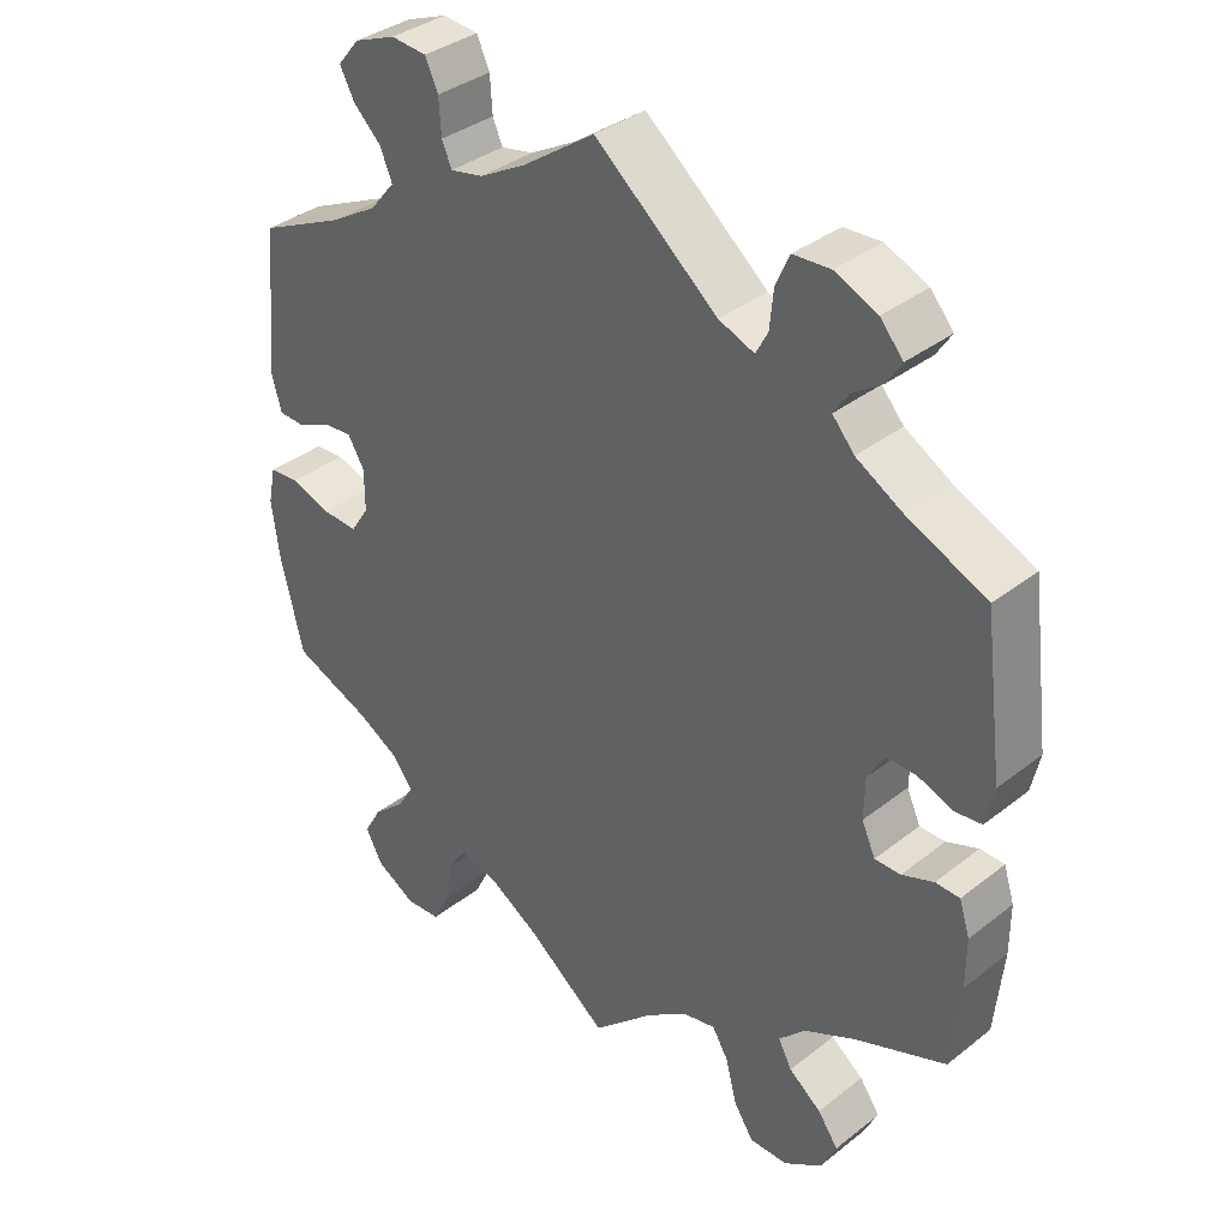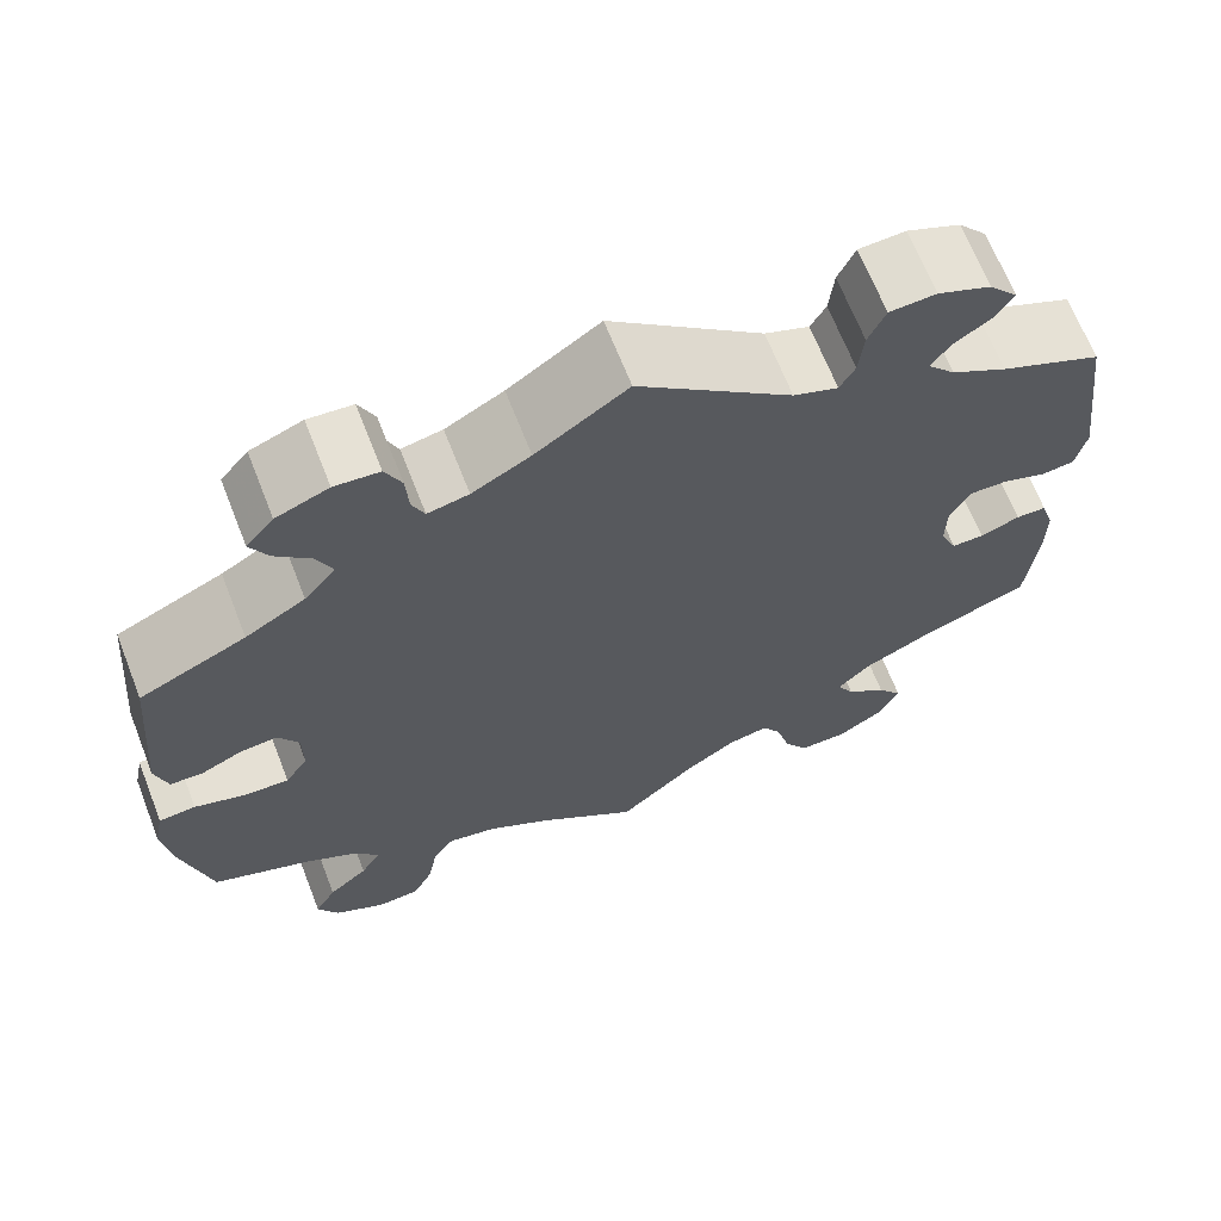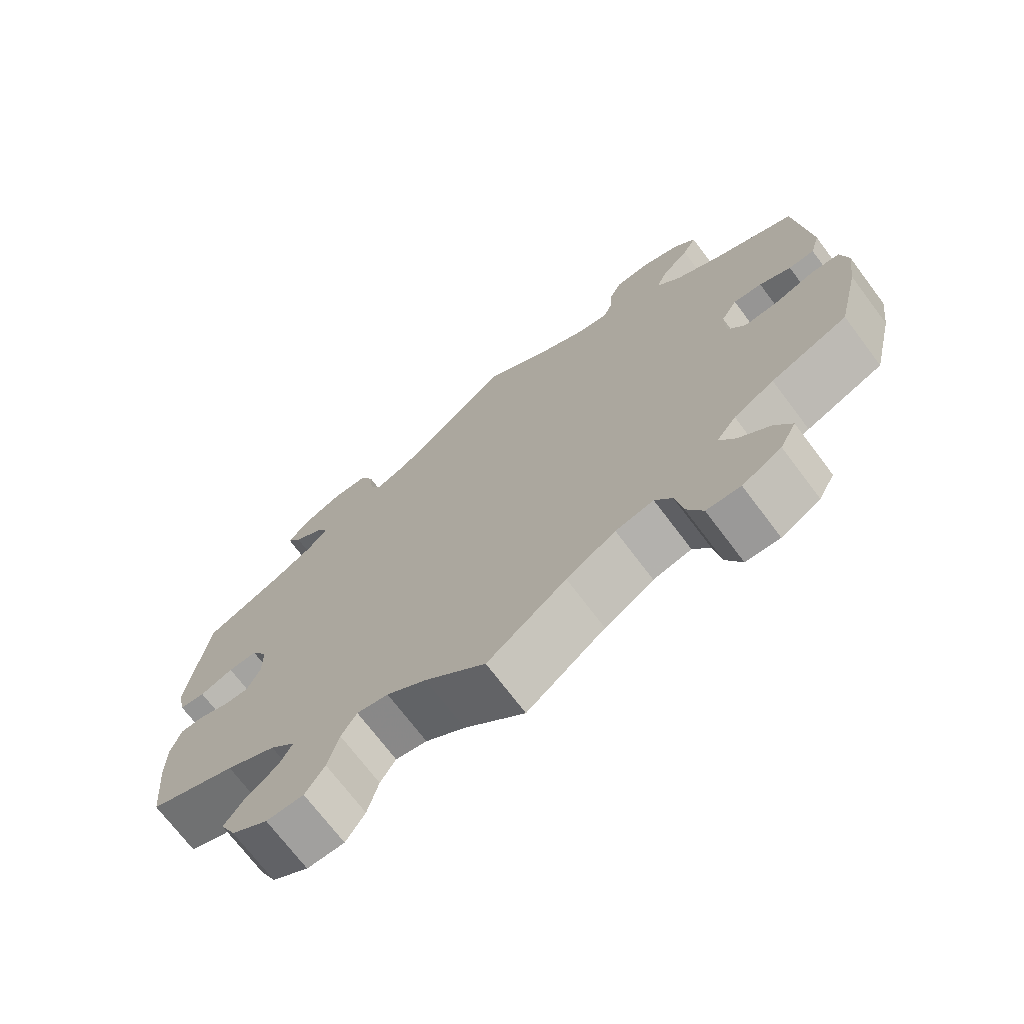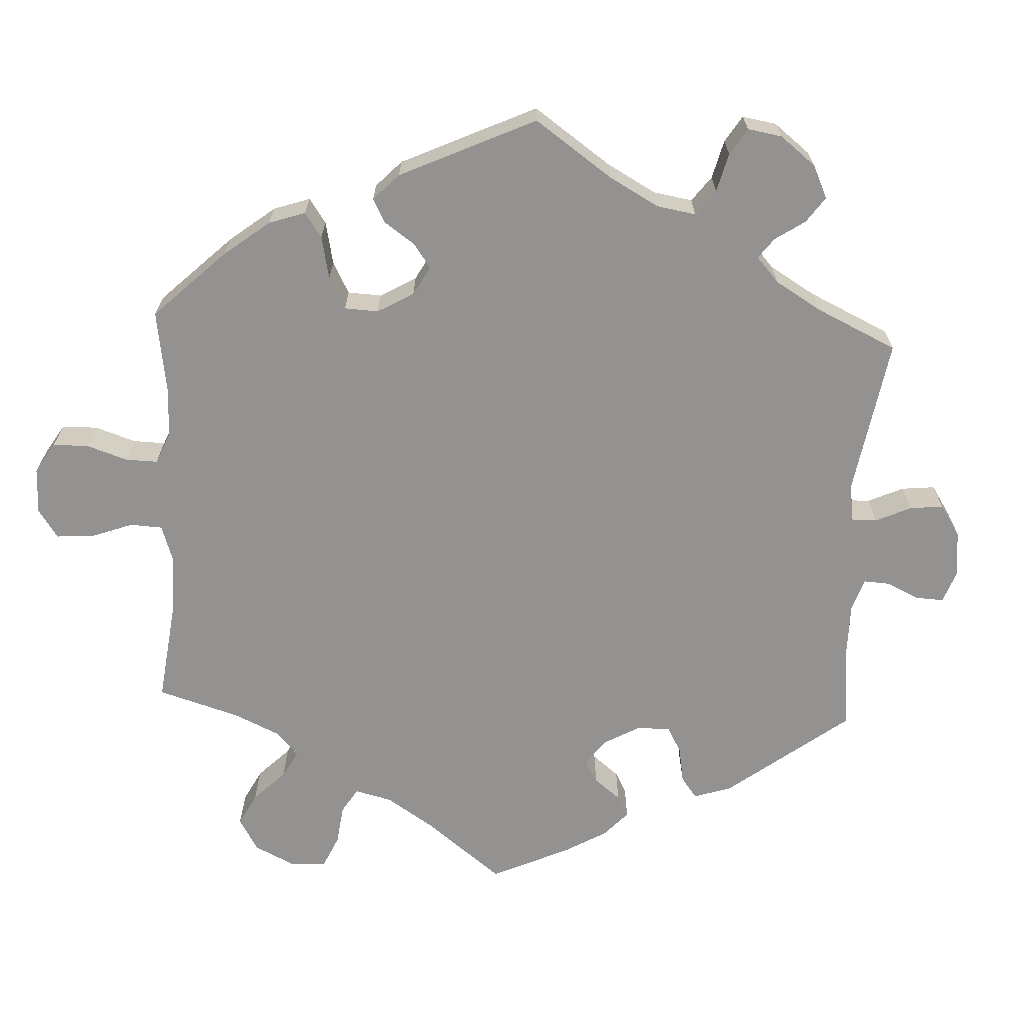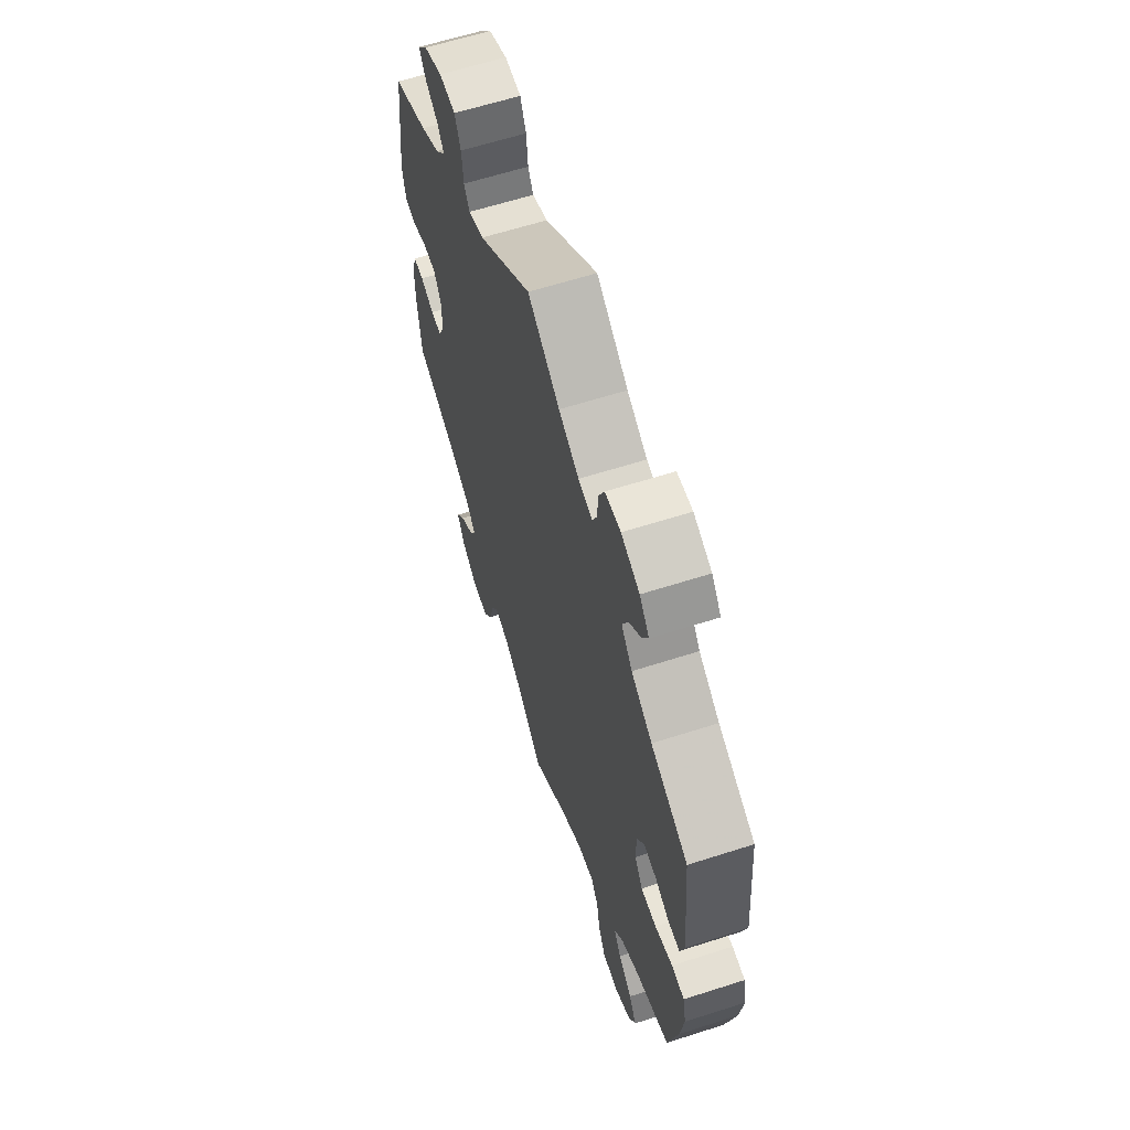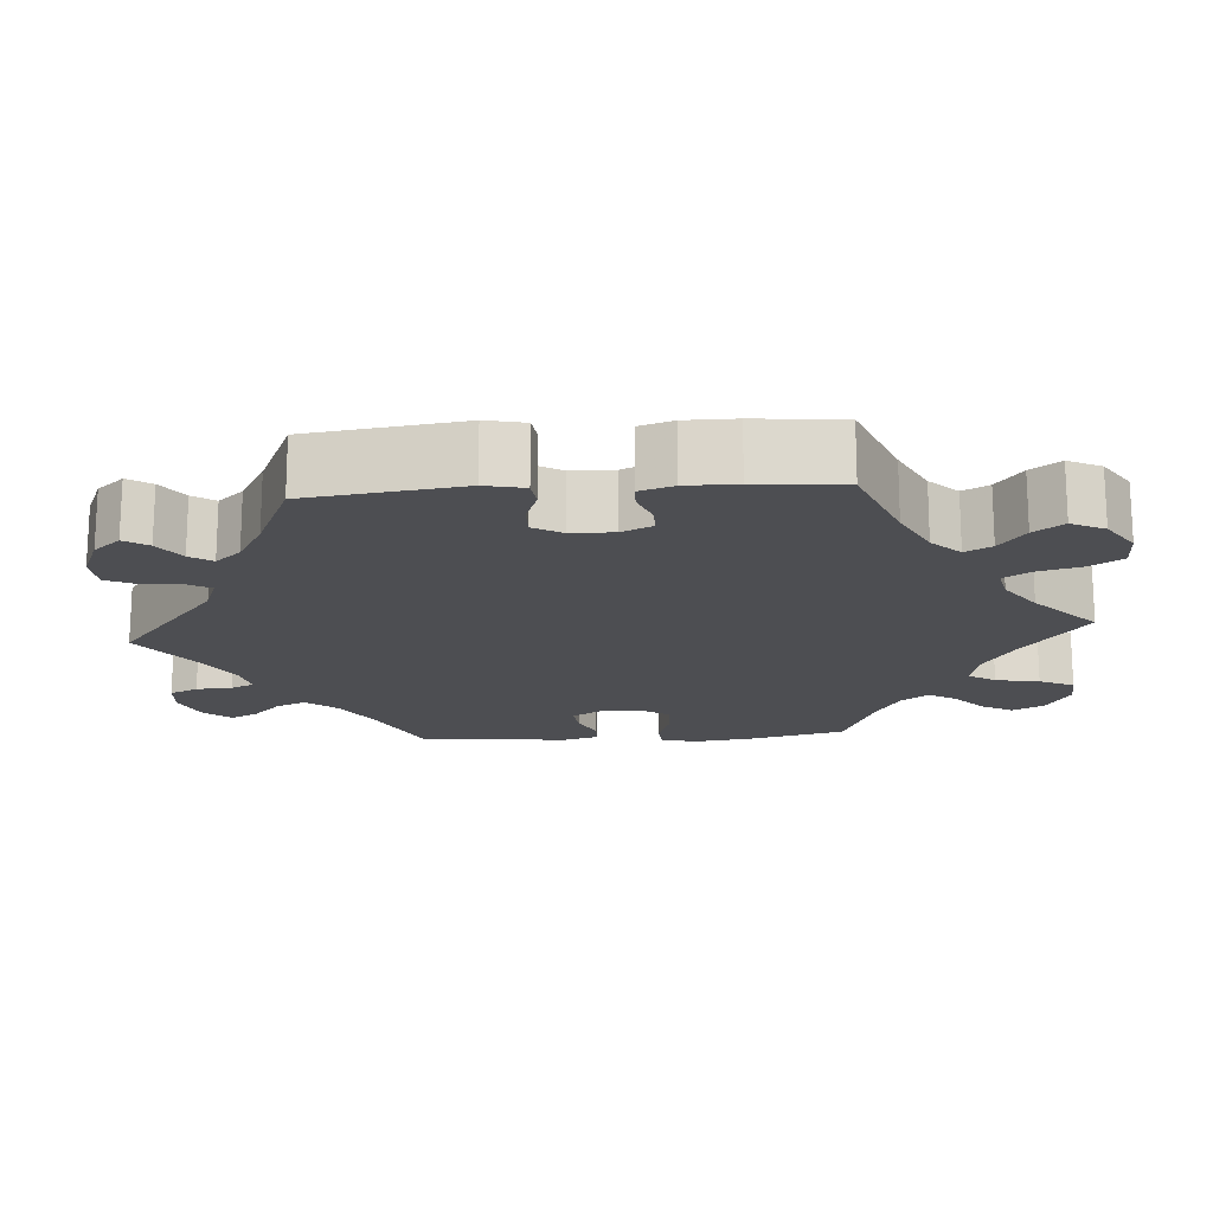
<metadata>
{"format":"obj","ext":"obj","renderer":"f3d","projection":"perspective","resolution":1024,"background":"white","views":[{"elev":36.1,"azim":44.4,"up":"+Z"},{"elev":67.1,"azim":-21.4,"up":"+Z"},{"elev":-71.8,"azim":-143.0,"up":"+Z"},{"elev":-66.5,"azim":-62.8,"up":"+Y"},{"elev":62.6,"azim":-108.0,"up":"+Z"},{"elev":-17.1,"azim":94.2,"up":"+Y"}]}
</metadata>
<code>
v -0.53 0.07 -0.164
v -0.54 0.07 -0.089
v -0.53 0.07 -0.04
v -0.491 0.07 -0.037
v -0.437 0.07 -0.055
v -0.39 0.07 -0.057
v -0.366 0.07 -0.02
v -0.366 0.07 0.035
v -0.388 0.07 0.072
v -0.427 0.07 0.068
v -0.47 0.07 0.048
v -0.505 0.07 0.049
v -0.518 0.07 0.095
v -0.5 0.07 0.289
v -0.388 0.07 0.341
v -0.325 0.07 0.379
v -0.292 0.07 0.419
v -0.308 0.07 0.457
v -0.345 0.07 0.493
v -0.364 0.07 0.529
v -0.335 0.07 0.564
v -0.28 0.07 0.586
v -0.233 0.07 0.582
v -0.216 0.07 0.545
v -0.213 0.07 0.498
v -0.2 0.07 0.468
v -0.157 0.07 0.477
v -0.096 0.07 0.511
v 0 0.07 0.578
v 0.162 0.07 0.445
v 0.209 0.07 0.427
v 0.225 0.07 0.456
v 0.23 0.07 0.507
v 0.248 0.07 0.547
v 0.297 0.07 0.55
v 0.353 0.07 0.526
v 0.383 0.07 0.491
v 0.363 0.07 0.46
v 0.324 0.07 0.433
v 0.305 0.07 0.404
v 0.334 0.07 0.371
v 0.393 0.07 0.337
v 0.5 0.07 0.289
v 0.526 0.07 0.089
v 0.515 0.07 0.038
v 0.48 0.07 0.034
v 0.434 0.07 0.051
v 0.394 0.07 0.052
v 0.372 0.07 0.014
v 0.371 0.07 -0.041
v 0.389 0.07 -0.081
v 0.423 0.07 -0.081
v 0.465 0.07 -0.065
v 0.497 0.07 -0.066
v 0.511 0.07 -0.11
v 0.511 0.07 -0.176
v 0.5 0.07 -0.289
v 0.38 0.07 -0.336
v 0.312 0.07 -0.37
v 0.277 0.07 -0.406
v 0.295 0.07 -0.44
v 0.338 0.07 -0.473
v 0.365 0.07 -0.511
v 0.344 0.07 -0.554
v 0.294 0.07 -0.587
v 0.243 0.07 -0.587
v 0.217 0.07 -0.546
v 0.202 0.07 -0.489
v 0.181 0.07 -0.454
v 0.138 0.07 -0.463
v 0.084 0.07 -0.501
v 0.001 0.07 -0.578
v -0.106 0.07 -0.496
v -0.173 0.07 -0.455
v -0.225 0.07 -0.444
v -0.248 0.07 -0.479
v -0.258 0.07 -0.536
v -0.28 0.07 -0.581
v -0.326 0.07 -0.584
v -0.379 0.07 -0.554
v -0.401 0.07 -0.512
v -0.378 0.07 -0.471
v -0.336 0.07 -0.434
v -0.314 0.07 -0.398
v -0.341 0.07 -0.362
v -0.396 0.07 -0.331
v -0.5 0.07 -0.289
v -0.53 0 -0.164
v -0.54 0 -0.089
v -0.53 0 -0.04
v -0.491 0 -0.037
v -0.437 0 -0.055
v -0.39 0 -0.057
v -0.366 0 -0.02
v -0.366 0 0.035
v -0.388 0 0.072
v -0.427 0 0.068
v -0.47 0 0.048
v -0.505 0 0.049
v -0.518 0 0.095
v -0.5 0 0.289
v -0.388 0 0.341
v -0.325 0 0.379
v -0.292 0 0.419
v -0.308 0 0.457
v -0.345 0 0.493
v -0.364 0 0.529
v -0.335 0 0.564
v -0.28 0 0.586
v -0.233 0 0.582
v -0.216 0 0.545
v -0.213 0 0.498
v -0.2 0 0.468
v -0.157 0 0.477
v -0.096 0 0.511
v 0 0 0.578
v 0.162 0 0.445
v 0.209 0 0.427
v 0.225 0 0.456
v 0.23 0 0.507
v 0.248 0 0.547
v 0.297 0 0.55
v 0.353 0 0.526
v 0.383 0 0.491
v 0.363 0 0.46
v 0.324 0 0.433
v 0.305 0 0.404
v 0.334 0 0.371
v 0.393 0 0.337
v 0.5 0 0.289
v 0.526 0 0.089
v 0.515 0 0.038
v 0.48 0 0.034
v 0.434 0 0.051
v 0.394 0 0.052
v 0.372 0 0.014
v 0.371 0 -0.041
v 0.389 0 -0.081
v 0.423 0 -0.081
v 0.465 0 -0.065
v 0.497 0 -0.066
v 0.511 0 -0.11
v 0.511 0 -0.176
v 0.5 0 -0.289
v 0.38 0 -0.336
v 0.312 0 -0.37
v 0.277 0 -0.406
v 0.295 0 -0.44
v 0.338 0 -0.473
v 0.365 0 -0.511
v 0.344 0 -0.554
v 0.294 0 -0.587
v 0.243 0 -0.587
v 0.217 0 -0.546
v 0.202 0 -0.489
v 0.181 0 -0.454
v 0.138 0 -0.463
v 0.084 0 -0.501
v 0.001 0 -0.578
v -0.106 0 -0.496
v -0.173 0 -0.455
v -0.225 0 -0.444
v -0.248 0 -0.479
v -0.258 0 -0.536
v -0.28 0 -0.581
v -0.326 0 -0.584
v -0.379 0 -0.554
v -0.401 0 -0.512
v -0.378 0 -0.471
v -0.336 0 -0.434
v -0.314 0 -0.398
v -0.341 0 -0.362
v -0.396 0 -0.331
v -0.5 0 -0.289
f 86 87 1 2
f 85 86 2 3
f 84 85 3 4
f 80 81 82 83
f 80 83 84
f 79 80 84
f 76 77 78 79
f 75 76 79 84
f 74 75 84 4
f 71 72 73
f 70 71 73 74
f 69 70 74 4
f 65 66 67 68
f 65 68 69
f 64 65 69
f 61 62 63 64
f 60 61 64 69
f 59 60 69 4
f 55 56 57 58
f 52 53 54 55
f 51 52 55 58
f 50 51 58 59
f 44 45 46 47
f 42 43 44 47
f 41 42 47 48
f 40 41 48 49
f 36 37 38 39
f 36 39 40
f 35 36 40
f 32 33 34 35
f 31 32 35 40
f 28 29 30
f 27 28 30 31
f 26 27 31 40
f 22 23 24 25
f 22 25 26
f 21 22 26
f 18 19 20 21
f 17 18 21 26
f 16 17 26 40
f 12 13 14 15
f 10 11 12 15
f 9 10 15 16
f 8 9 16 40
f 59 4 5
f 59 5 6
f 50 59 6 7
f 40 49 50
f 7 8 40 50
f 89 88 174 173
f 90 89 173 172
f 91 90 172 171
f 170 169 168 167
f 171 170 167
f 171 167 166
f 166 165 164 163
f 171 166 163 162
f 91 171 162 161
f 160 159 158
f 161 160 158 157
f 91 161 157 156
f 155 154 153 152
f 156 155 152
f 156 152 151
f 151 150 149 148
f 156 151 148 147
f 91 156 147 146
f 145 144 143 142
f 142 141 140 139
f 145 142 139 138
f 146 145 138 137
f 134 133 132 131
f 134 131 130 129
f 135 134 129 128
f 136 135 128 127
f 126 125 124 123
f 127 126 123
f 127 123 122
f 122 121 120 119
f 127 122 119 118
f 117 116 115
f 118 117 115 114
f 127 118 114 113
f 112 111 110 109
f 113 112 109
f 113 109 108
f 108 107 106 105
f 113 108 105 104
f 127 113 104 103
f 102 101 100 99
f 102 99 98 97
f 103 102 97 96
f 127 103 96 95
f 92 91 146
f 93 92 146
f 94 93 146 137
f 137 136 127
f 137 127 95 94
f 1 88 89 2
f 2 89 90 3
f 3 90 91 4
f 4 91 92 5
f 5 92 93 6
f 6 93 94 7
f 7 94 95 8
f 8 95 96 9
f 9 96 97 10
f 10 97 98 11
f 11 98 99 12
f 12 99 100 13
f 13 100 101 14
f 14 101 102 15
f 15 102 103 16
f 16 103 104 17
f 17 104 105 18
f 18 105 106 19
f 19 106 107 20
f 20 107 108 21
f 21 108 109 22
f 22 109 110 23
f 23 110 111 24
f 24 111 112 25
f 25 112 113 26
f 26 113 114 27
f 27 114 115 28
f 28 115 116 29
f 29 116 117 30
f 30 117 118 31
f 31 118 119 32
f 32 119 120 33
f 33 120 121 34
f 34 121 122 35
f 35 122 123 36
f 36 123 124 37
f 37 124 125 38
f 38 125 126 39
f 39 126 127 40
f 40 127 128 41
f 41 128 129 42
f 42 129 130 43
f 43 130 131 44
f 44 131 132 45
f 45 132 133 46
f 46 133 134 47
f 47 134 135 48
f 48 135 136 49
f 49 136 137 50
f 50 137 138 51
f 51 138 139 52
f 52 139 140 53
f 53 140 141 54
f 54 141 142 55
f 55 142 143 56
f 56 143 144 57
f 57 144 145 58
f 58 145 146 59
f 59 146 147 60
f 60 147 148 61
f 61 148 149 62
f 62 149 150 63
f 63 150 151 64
f 64 151 152 65
f 65 152 153 66
f 66 153 154 67
f 67 154 155 68
f 68 155 156 69
f 69 156 157 70
f 70 157 158 71
f 71 158 159 72
f 72 159 160 73
f 73 160 161 74
f 74 161 162 75
f 75 162 163 76
f 76 163 164 77
f 77 164 165 78
f 78 165 166 79
f 79 166 167 80
f 80 167 168 81
f 81 168 169 82
f 82 169 170 83
f 83 170 171 84
f 84 171 172 85
f 85 172 173 86
f 86 173 174 87
f 87 174 88 1

</code>
